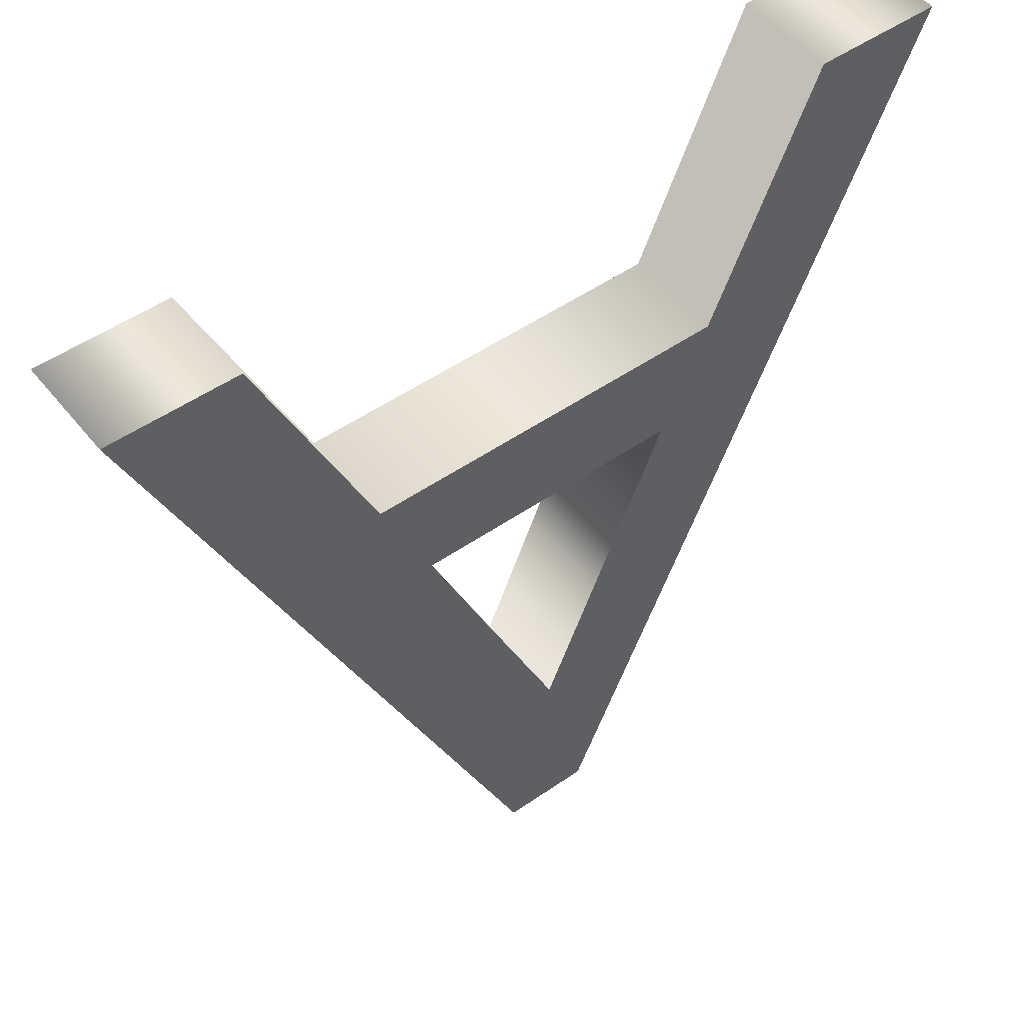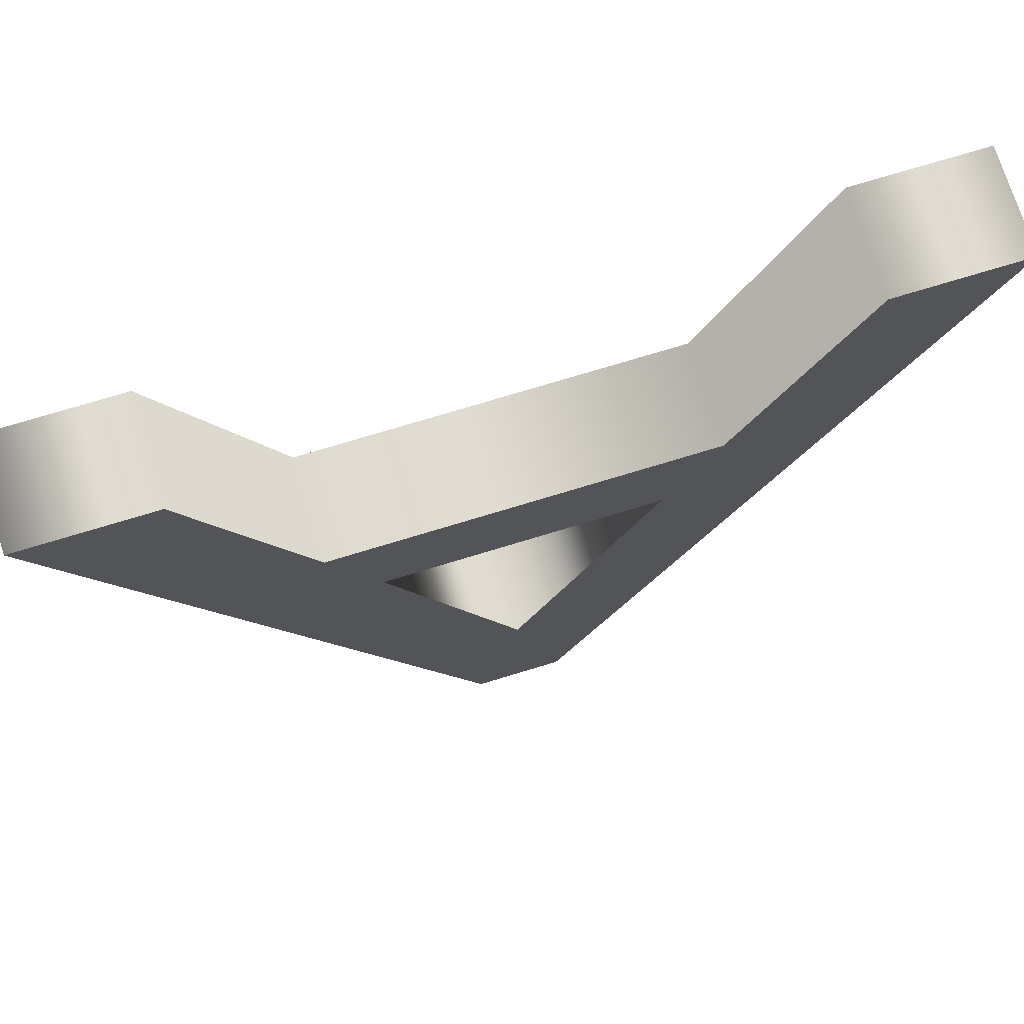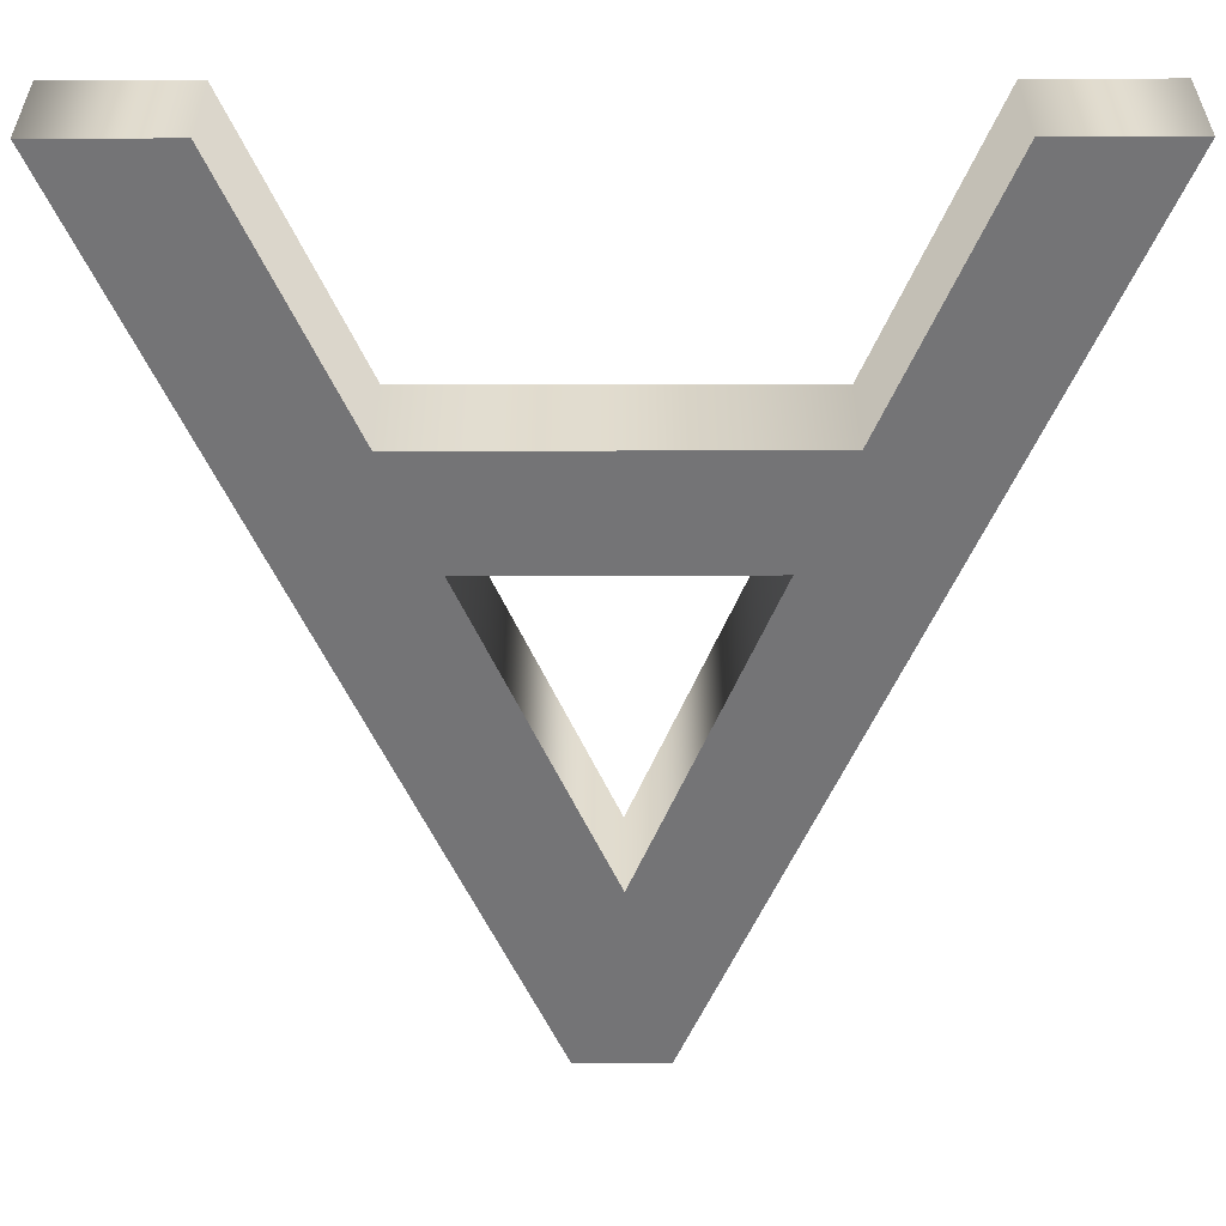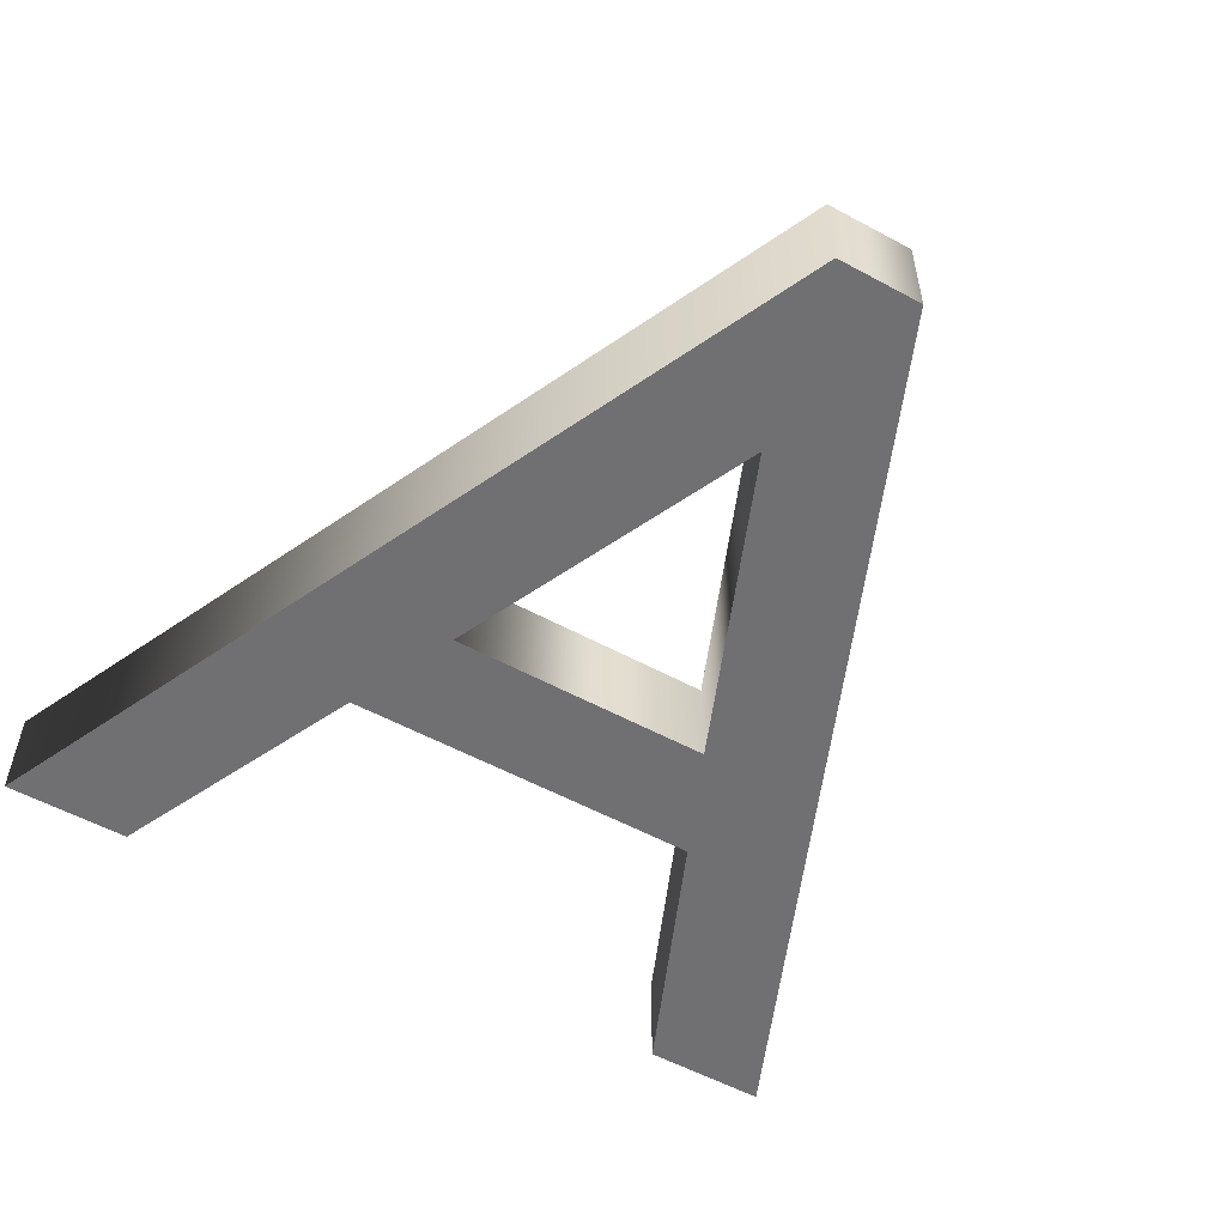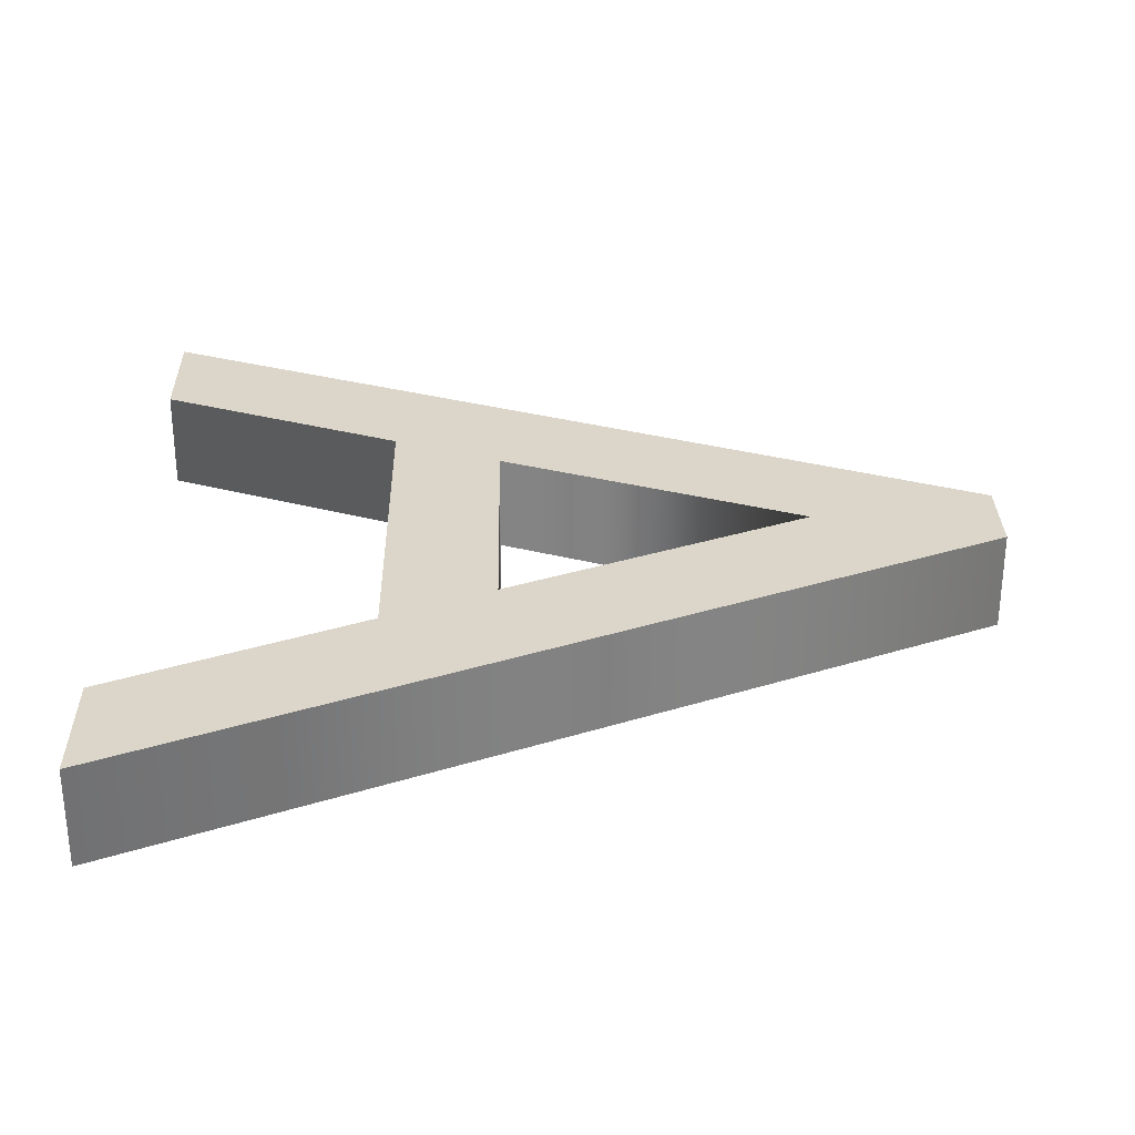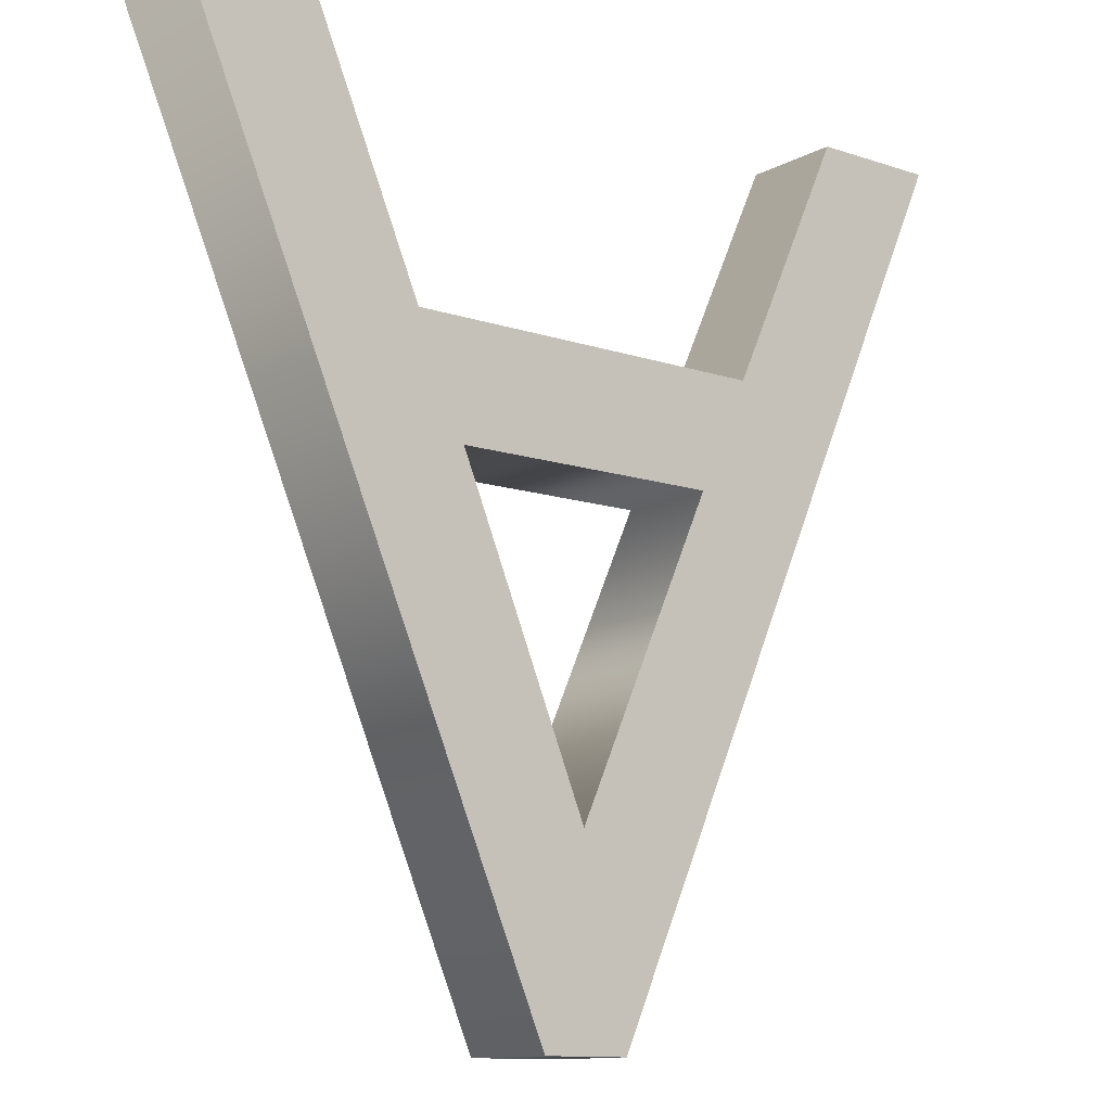
<metadata>
{"format":"obj","ext":"obj","renderer":"f3d","projection":"perspective","resolution":1024,"background":"white","views":[{"elev":50.7,"azim":142.8,"up":"+Z"},{"elev":72.4,"azim":-17.1,"up":"+Z"},{"elev":33.7,"azim":179.8,"up":"+Z"},{"elev":-55.0,"azim":150.2,"up":"+Y"},{"elev":29.7,"azim":88.9,"up":"+Y"},{"elev":-11.9,"azim":-38.6,"up":"+Z"}]}
</metadata>
<code>
o Text
v 0.567 0.08 0
v 0.476 0.08 -0.201
v 0.186 0.08 -0.201
v 0.1 0.08 0
v 0 0.08 0
v 0.293 0.08 -0.686
v 0.362 0.08 -0.686
v 0.667 0.08 0
v 0.436 0.08 -0.289
v 0.326 0.08 -0.536
v 0.224 0.08 -0.289
v 0.567 0 0
v 0.476 0 -0.201
v 0.186 0 -0.201
v 0.1 0 0
v 0 0 0
v 0.293 0 -0.686
v 0.362 0 -0.686
v 0.667 0 0
v 0.436 0 -0.289
v 0.326 0 -0.536
v 0.224 0 -0.289
v 0.567 0 0
v 0.567 0.08 0
v 0.476 0 -0.201
v 0.476 0.08 -0.201
v 0.186 0 -0.201
v 0.186 0.08 -0.201
v 0.1 0 0
v 0.1 0.08 0
v 0 0 0
v 0 0.08 0
v 0.293 0 -0.686
v 0.293 0.08 -0.686
v 0.362 0 -0.686
v 0.362 0.08 -0.686
v 0.667 0 0
v 0.667 0.08 0
v 0.436 0 -0.289
v 0.436 0.08 -0.289
v 0.326 0 -0.536
v 0.326 0.08 -0.536
v 0.224 0 -0.289
v 0.224 0.08 -0.289
f 5 7 6
f 5 10 7
f 10 8 7
f 5 11 10
f 9 8 10
f 5 3 11
f 3 9 11
f 3 2 9
f 2 8 9
f 5 4 3
f 1 8 2
f 16 17 18
f 16 18 21
f 21 18 19
f 16 21 22
f 20 21 19
f 16 22 14
f 14 22 20
f 14 20 13
f 13 20 19
f 16 14 15
f 12 13 19
f 24 26 25 23
f 26 28 27 25
f 28 30 29 27
f 30 32 31 29
f 32 34 33 31
f 34 36 35 33
f 36 38 37 35
f 38 24 23 37
f 40 42 41 39
f 42 44 43 41
f 44 40 39 43

</code>
